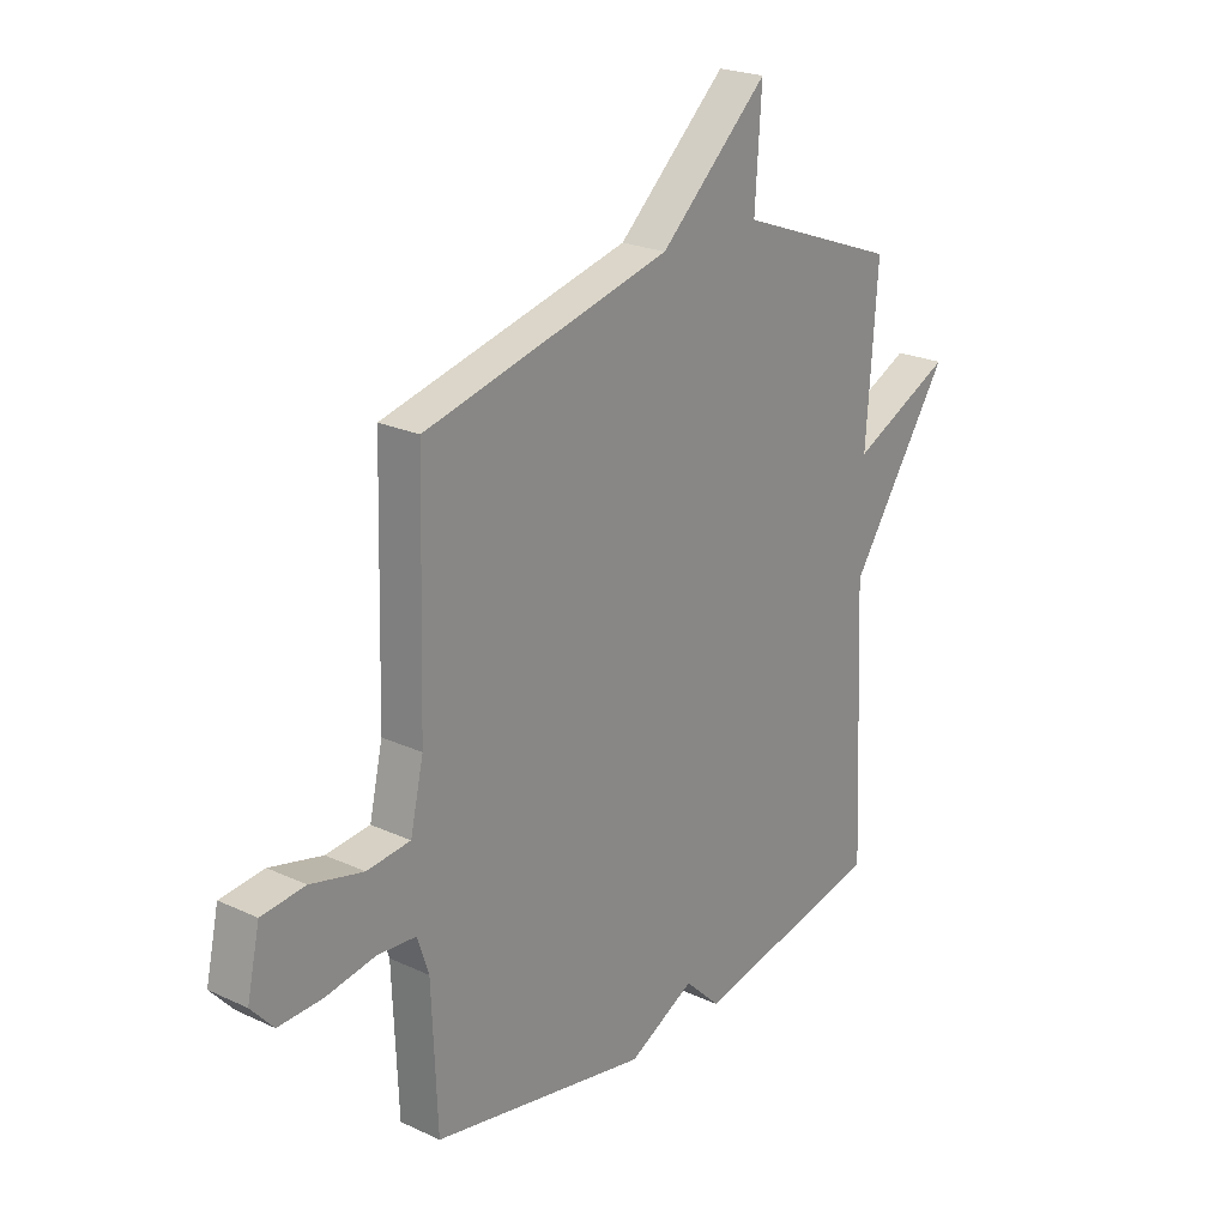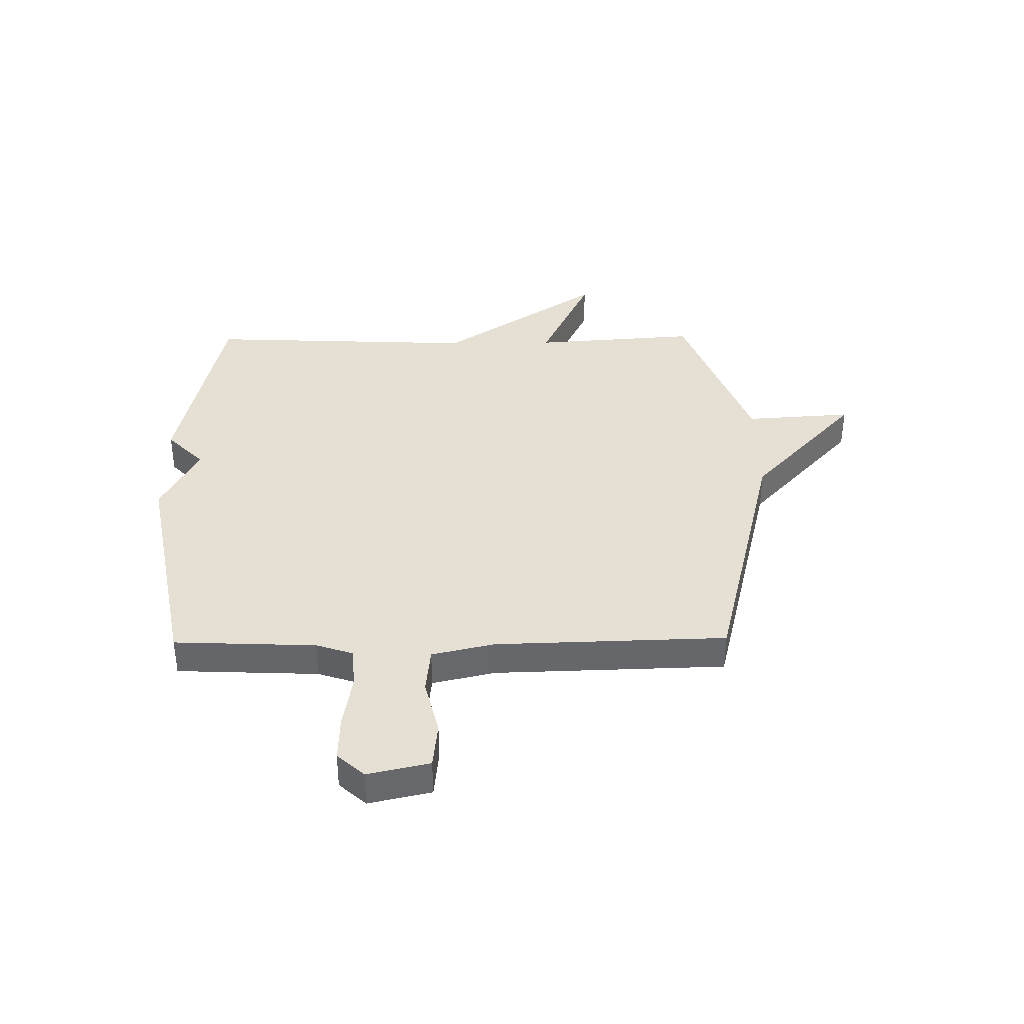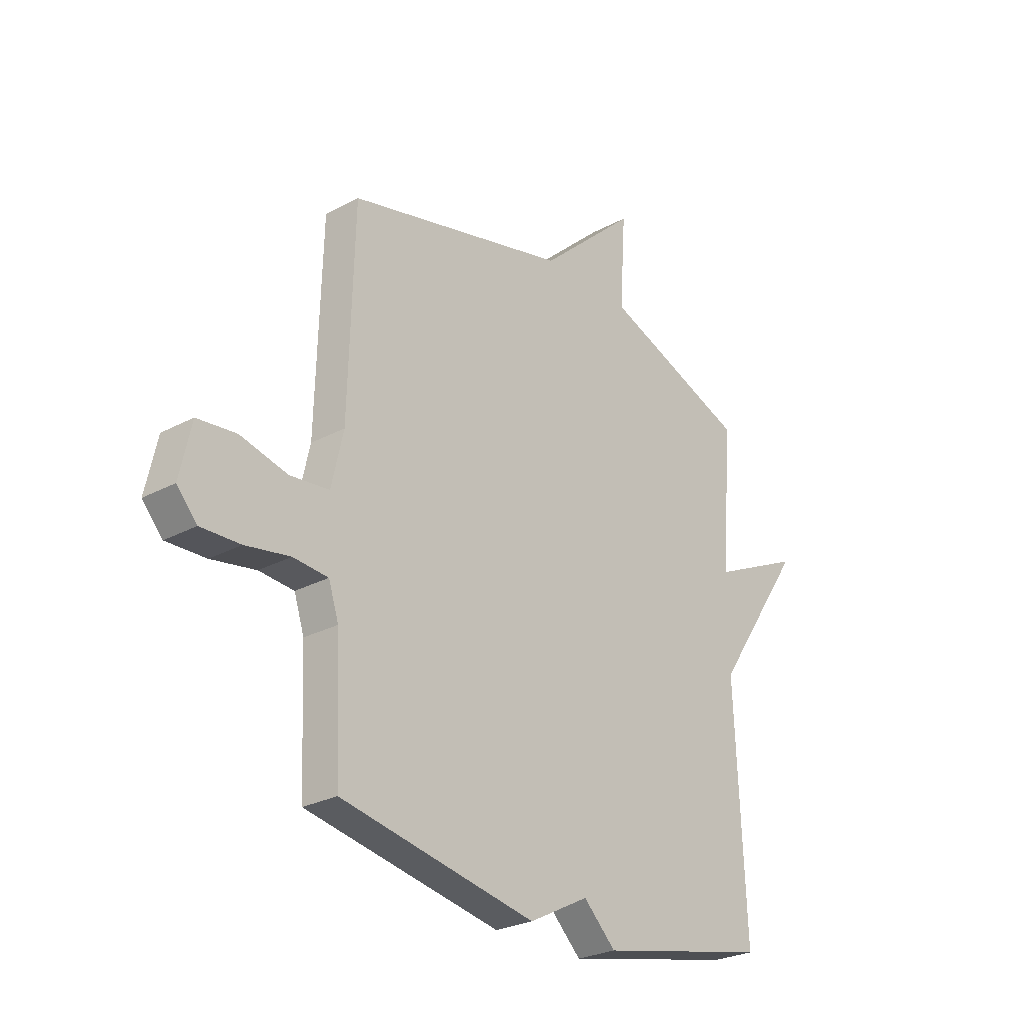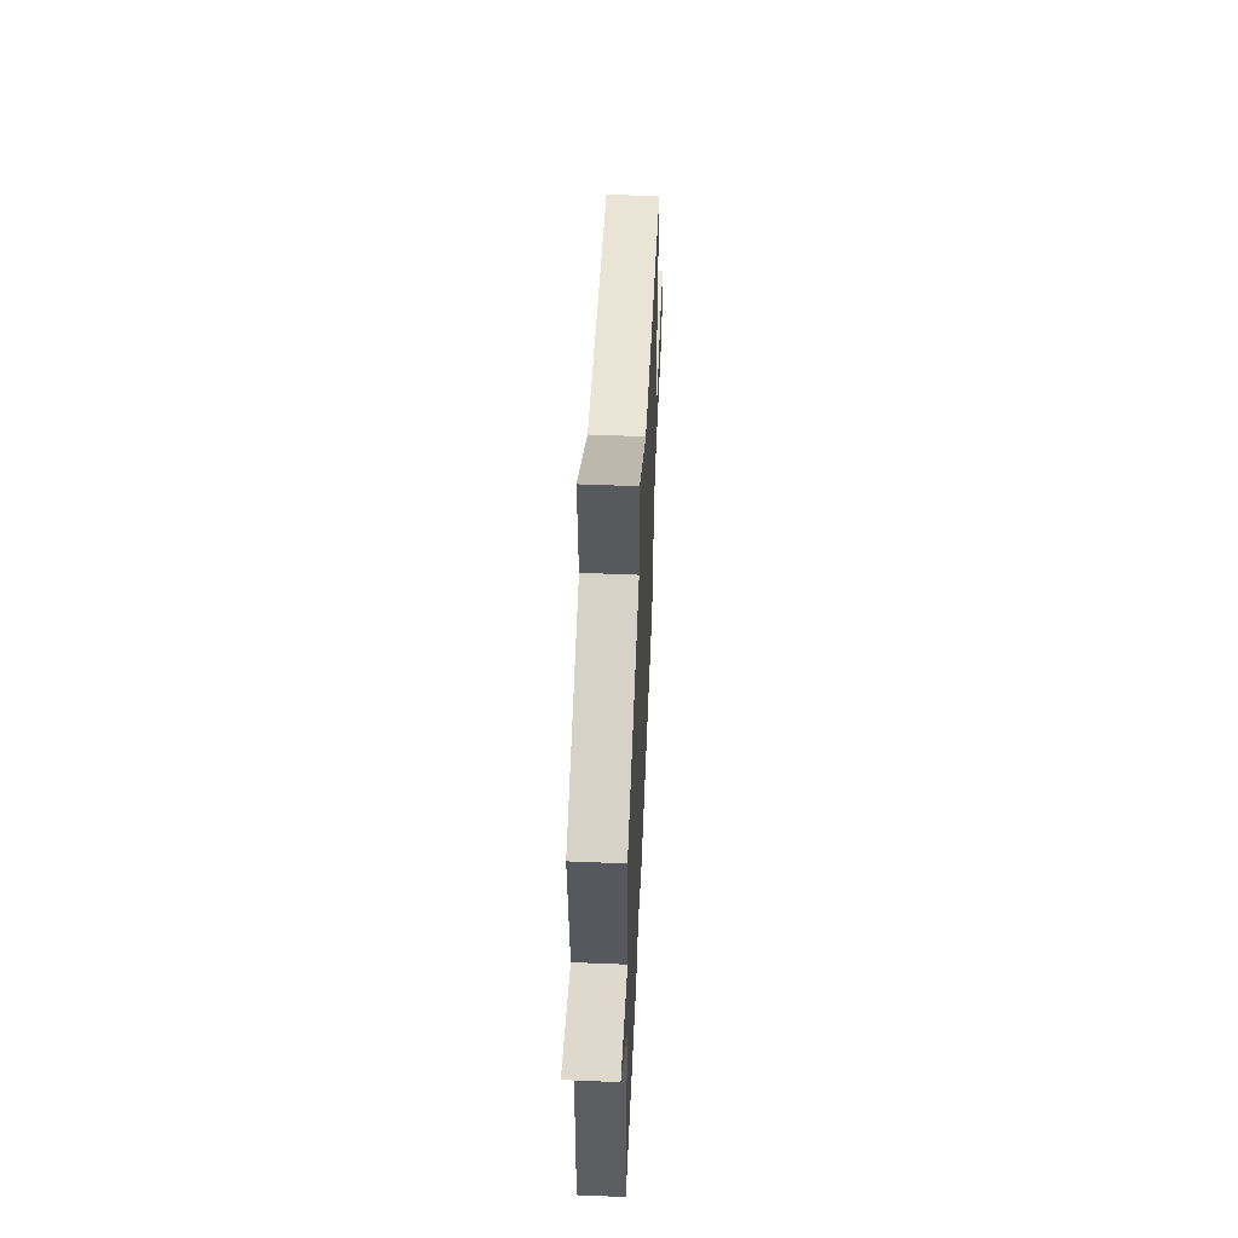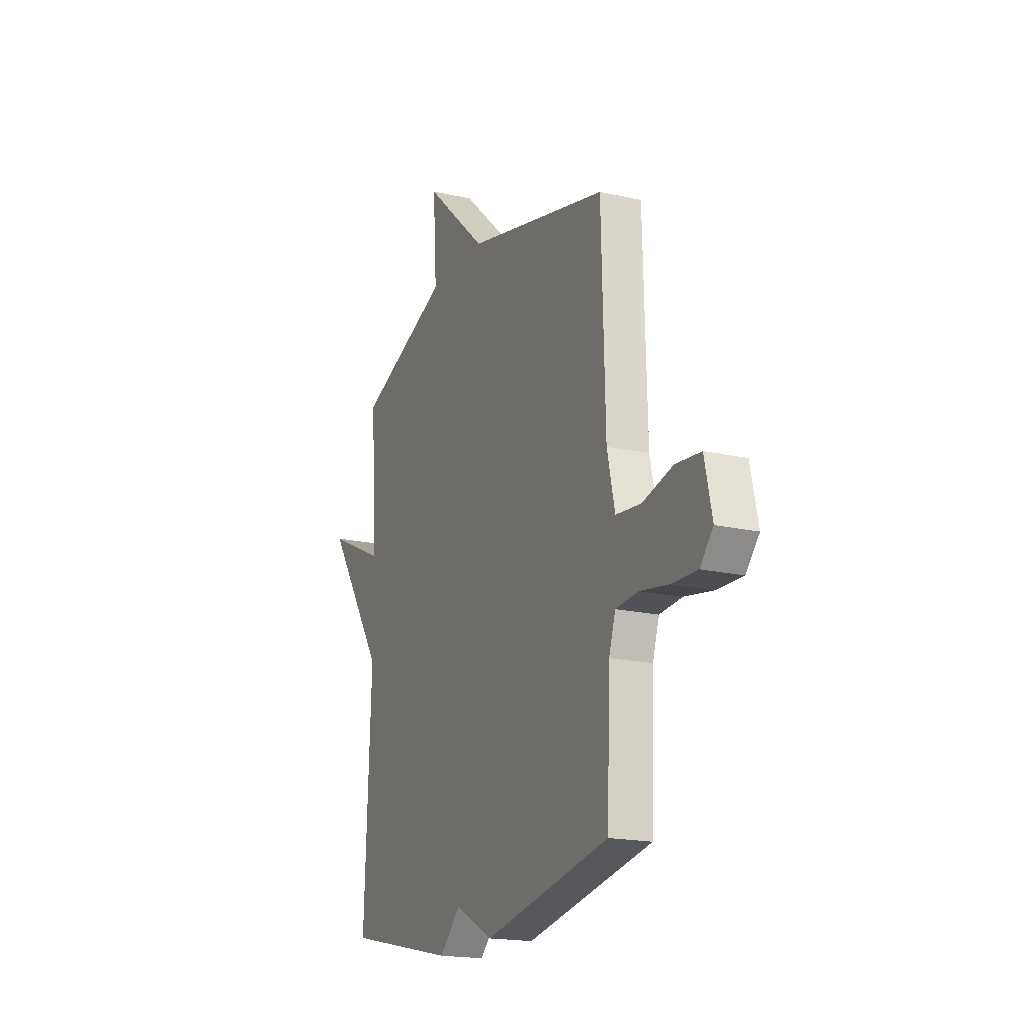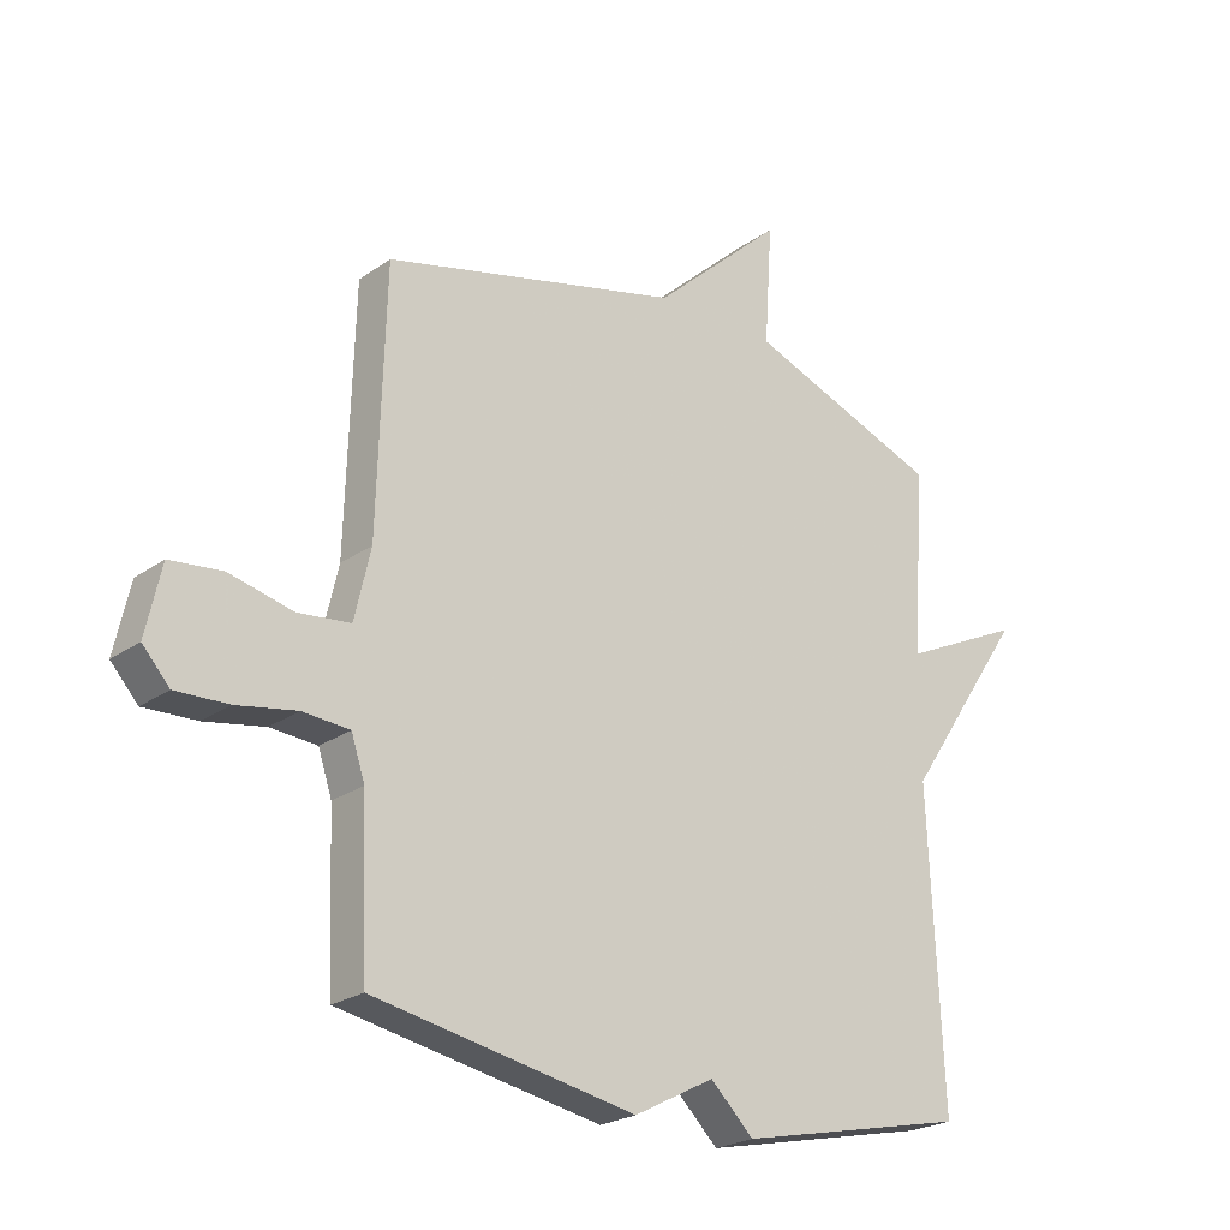
<metadata>
{"format":"obj","ext":"obj","renderer":"f3d","projection":"perspective","resolution":1024,"background":"white","views":[{"elev":23.0,"azim":-51.7,"up":"+Z"},{"elev":38.0,"azim":-90.7,"up":"+Y"},{"elev":-26.6,"azim":-49.9,"up":"+Z"},{"elev":57.0,"azim":92.5,"up":"+Z"},{"elev":-18.6,"azim":-113.4,"up":"+Z"},{"elev":-23.3,"azim":-40.4,"up":"+Z"}]}
</metadata>
<code>
v 0.5 0.07 -0.5
v 0.125 0.07 -0.581
v 0.055 0.07 -0.513
v -0.075 0.07 -0.581
v -0.5 0.07 -0.5
v -0.511 0.07 -0.242
v -0.533 0.07 -0.175
v -0.609 0.07 -0.169
v -0.706 0.07 -0.186
v -0.792 0.07 -0.189
v -0.836 0.07 -0.14
v -0.811 0.07 -0.027
v -0.726 0.07 -0.018
v -0.623 0.07 -0.043
v -0.538 0.07 -0.034
v -0.512 0.07 0.08
v -0.5 0.07 0.5
v -0.016 0.07 0.619
v 0.197 0.07 0.814
v 0.184 0.07 0.619
v 0.5 0.07 0.5
v 0.478 0.07 0.198
v 0.676 0.07 0.291
v 0.478 0.07 -0.002
v 0.5 0 -0.5
v 0.125 0 -0.581
v 0.055 0 -0.513
v -0.075 0 -0.581
v -0.5 0 -0.5
v -0.511 0 -0.242
v -0.533 0 -0.175
v -0.609 0 -0.169
v -0.706 0 -0.186
v -0.792 0 -0.189
v -0.836 0 -0.14
v -0.811 0 -0.027
v -0.726 0 -0.018
v -0.623 0 -0.043
v -0.538 0 -0.034
v -0.512 0 0.08
v -0.5 0 0.5
v -0.016 0 0.619
v 0.197 0 0.814
v 0.184 0 0.619
v 0.5 0 0.5
v 0.478 0 0.198
v 0.676 0 0.291
v 0.478 0 -0.002
f 22 23 24
f 20 21 22
f 20 22 24
f 18 19 20
f 1 2 3
f 24 1 3
f 20 24 3
f 18 20 3
f 17 18 3
f 16 17 3
f 12 13 14
f 11 12 14
f 10 11 14
f 9 10 14
f 8 9 14
f 7 8 14 15
f 16 3 4
f 15 16 4
f 7 15 4
f 6 7 4
f 4 5 6
f 48 47 46
f 46 45 44
f 48 46 44
f 44 43 42
f 27 26 25
f 27 25 48
f 27 48 44
f 27 44 42
f 27 42 41
f 27 41 40
f 38 37 36
f 38 36 35
f 38 35 34
f 38 34 33
f 38 33 32
f 39 38 32 31
f 28 27 40
f 28 40 39
f 28 39 31
f 28 31 30
f 30 29 28
f 1 25 26 2
f 2 26 27 3
f 3 27 28 4
f 4 28 29 5
f 5 29 30 6
f 6 30 31 7
f 7 31 32 8
f 8 32 33 9
f 9 33 34 10
f 10 34 35 11
f 11 35 36 12
f 12 36 37 13
f 13 37 38 14
f 14 38 39 15
f 15 39 40 16
f 16 40 41 17
f 17 41 42 18
f 18 42 43 19
f 19 43 44 20
f 20 44 45 21
f 21 45 46 22
f 22 46 47 23
f 23 47 48 24
f 24 48 25 1

</code>
